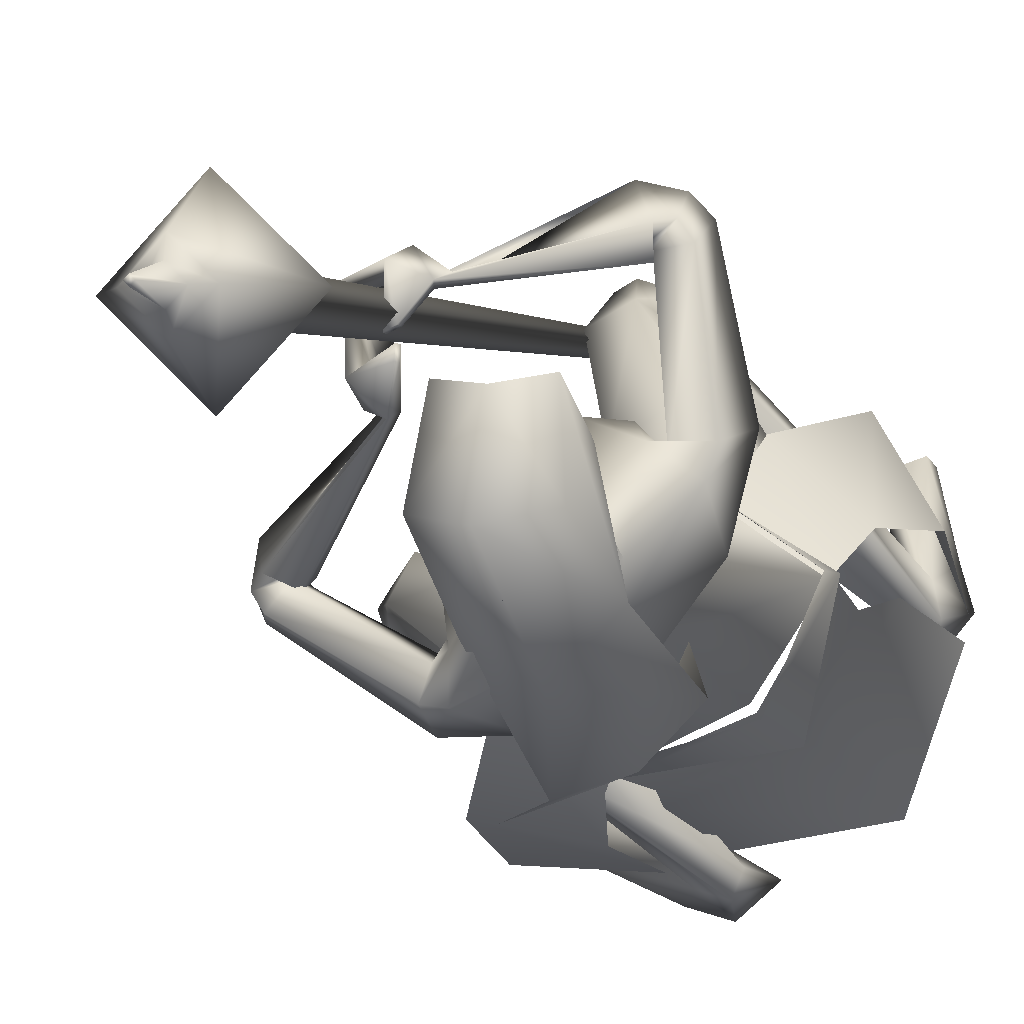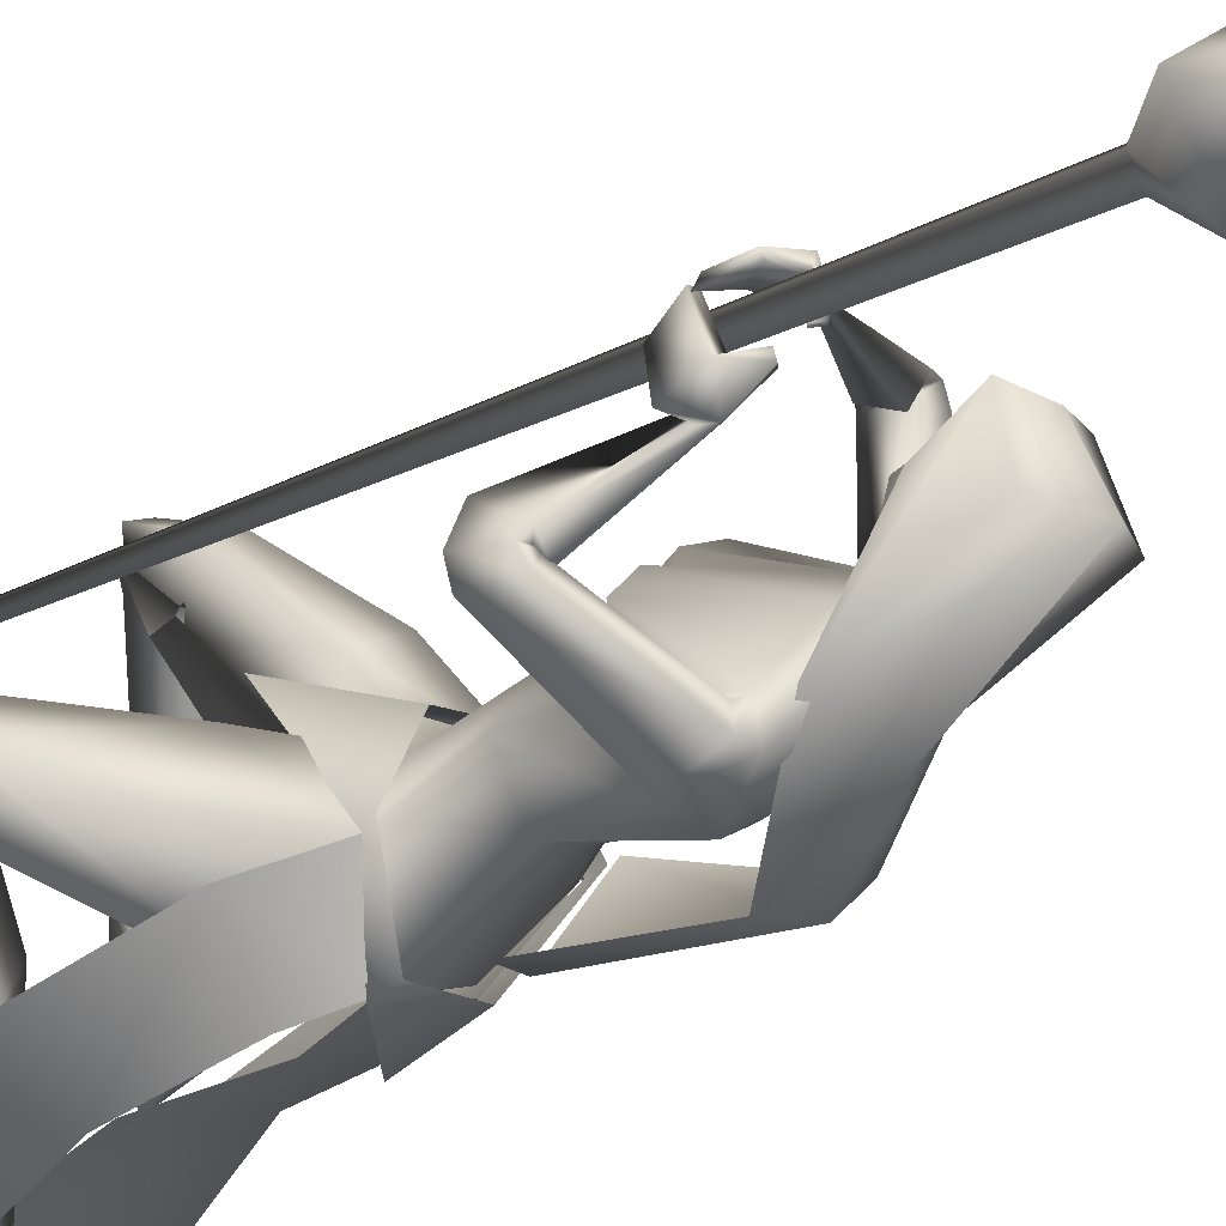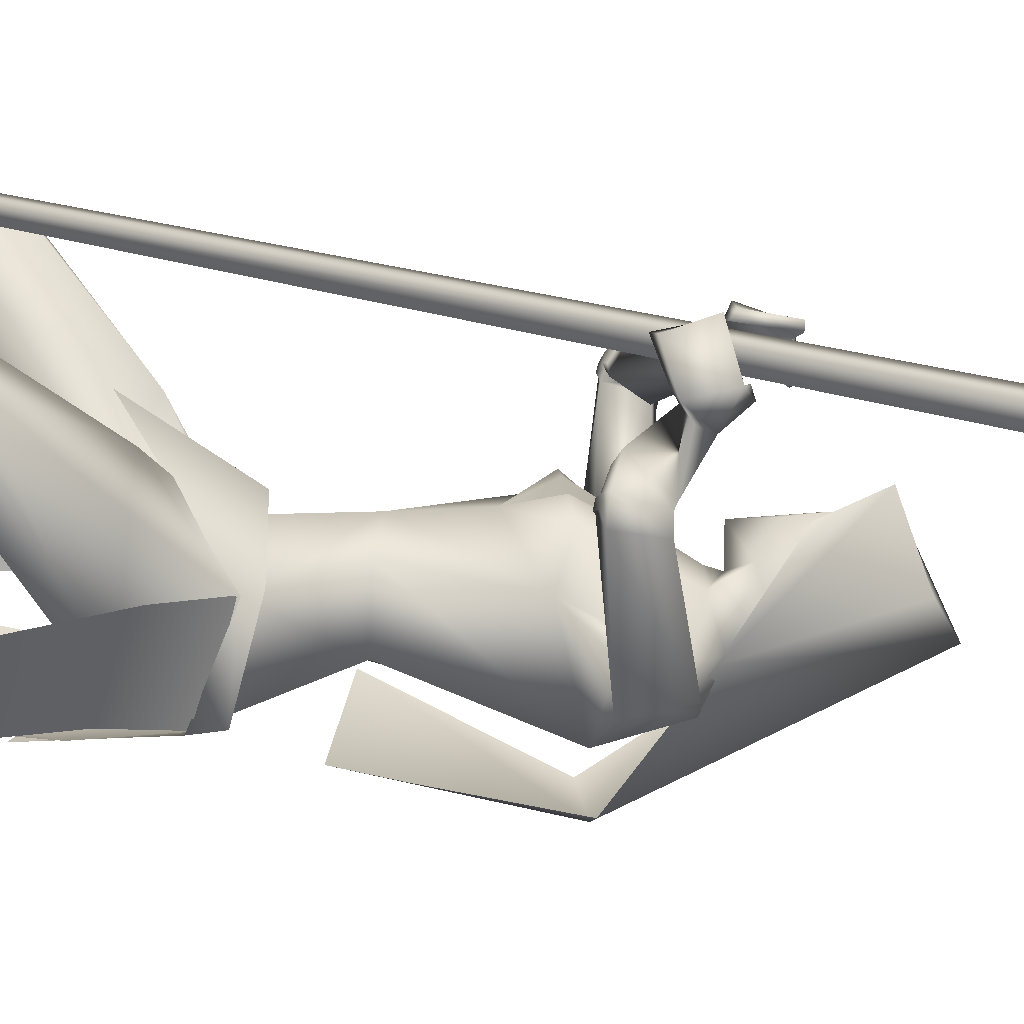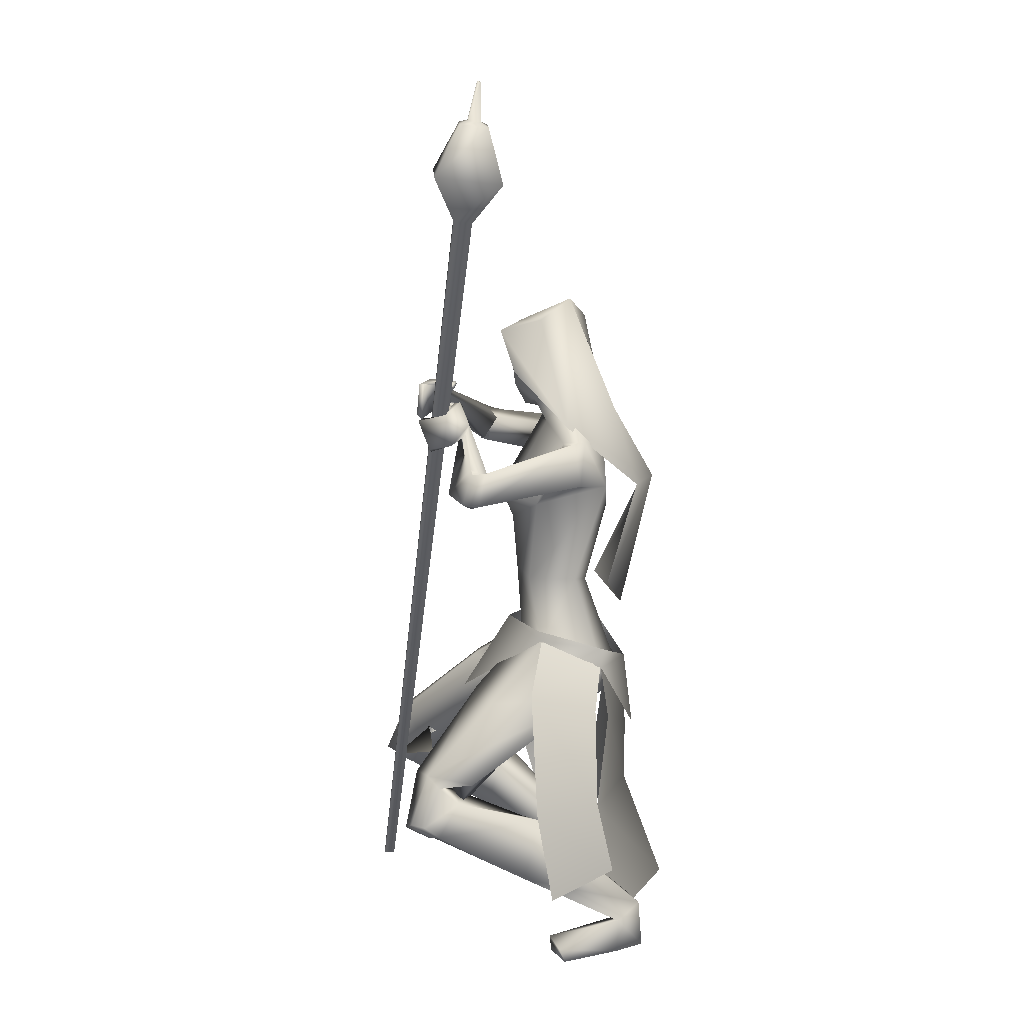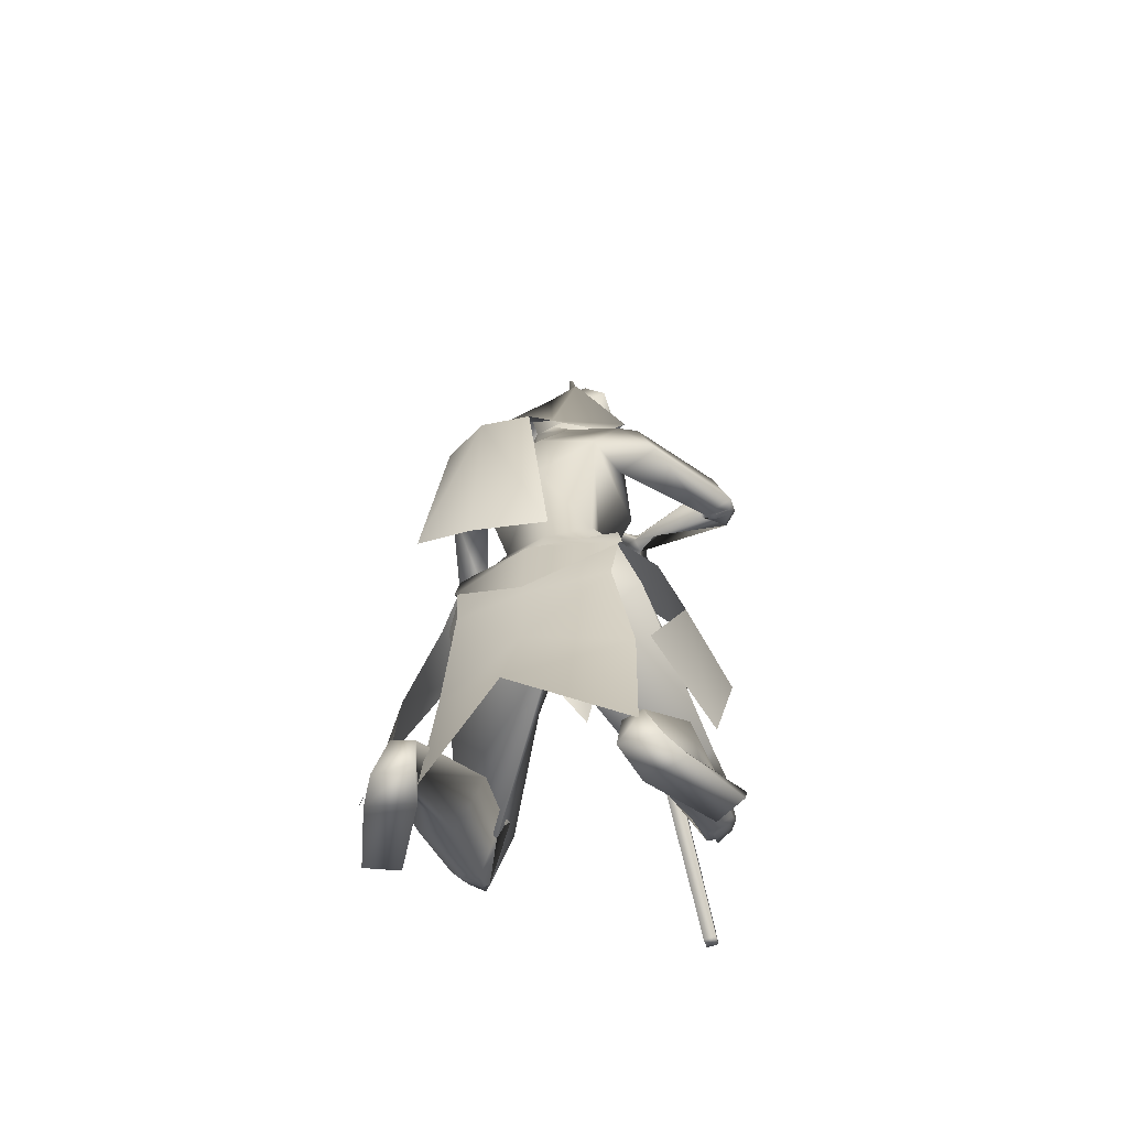
<metadata>
{"format":"obj","ext":"obj","renderer":"f3d","projection":"perspective","resolution":1024,"background":"white","views":[{"elev":-8.7,"azim":-164.3,"up":"+Z"},{"elev":-31.5,"azim":135.8,"up":"+Z"},{"elev":-22.4,"azim":83.7,"up":"+Z"},{"elev":11.8,"azim":130.6,"up":"+Y"},{"elev":-57.7,"azim":-119.3,"up":"+Y"}]}
</metadata>
<code>
o Cube
v 84.82 -667.5 324.3
v 95.2 -669 314.4
v 105.2 -667.3 324.6
v 94.83 -665.8 334.5
v 66.06 328.2 169.2
v 85.24 325.6 150.9
v 103.7 328.7 169.8
v 84.54 331.4 188.1
v 82.98 401.9 228
v 153.4 392.2 160.9
v 85.53 380.7 91.43
v 15.13 390.4 158.6
v 54.39 463.6 147.9
v 84.05 459.5 119.6
v 112.6 464.3 148.9
v 82.98 468.4 177.2
v 83.22 471.4 160.7
v 96.71 469.5 147.8
v 83.7 467.3 134.5
v 70.21 469.2 147.4
v 79.47 523.5 139.1
v 82.97 523 135.8
v 86.35 523.6 139.2
v 82.85 524.1 142.6
v 69.19 -274.1 32.22
v 31.96 -295.8 -48.49
v 132.2 -335.3 -1.292
v 55.85 -365.2 -57.81
v 73.33 -273 29.84
v 76.44 -257.5 34.7
v 38.08 -305.4 -53.99
v 35.76 -277 -48.45
v -70.06 -316.2 -12.57
v 92.46 -360.4 163.8
v -16.77 65.48 -30.91
v 45.54 41.15 5.847
v -65.6 47.88 23.77
v -13.57 218.5 50.09
v 36.52 190.5 62.77
v -63.67 190.5 62.77
v -13.57 182.8 140.3
v 27.02 168.8 148
v -54.17 168.8 148
v 32.79 110 115.8
v -59.93 110 115.8
v -51.97 -31.09 -73.43
v 7.448 -34.19 -90.18
v -95.98 -36.15 -27.38
v -1.037 -212.5 -57.21
v 77.76 -162.4 -94.17
v -48.14 -188.8 28.27
v 22.59 51.39 20.36
v -63.38 51.39 51.65
v -24.96 50.87 23.47
v 13.21 40.28 71.04
v -23.62 40.28 84.45
v 57.28 25.87 -35.63
v -109.5 25.21 101.4
v 58.52 20.62 2.554
v -70.8 20.11 129.6
v -48.07 9.829 13.64
v -51.72 -84.28 9.294
v 22.47 -40.77 -47.23
v -108.1 -42.17 63.43
v 37.1 -102.6 115.1
v 75.12 -70.11 37.89
v -40.77 -70.33 159.2
v 32.85 -177.9 110.1
v 56.18 -187.2 66.93
v -13.7 -187.2 125.6
v -32.11 -198.7 32.66
v 23.29 -185.6 8.489
v -65.53 -185.6 83.02
v 192 -8.495 33.22
v -103.7 25.85 254.1
v 176.5 -17.75 55.85
v -74.91 18.32 251.9
v 205.9 -53.11 32.37
v -108.3 -15.26 277.8
v 174 -55.43 55.73
v -71.67 -18.85 259
v 192.6 -5.315 59.33
v -78.8 34.31 267.5
v 169 -17.31 48.06
v -75.37 17.34 244.5
v 207.4 -41.77 87.97
v -60.38 5.255 301.9
v 170.8 -51.09 61.17
v -63.44 -13.41 259.6
v 70.08 -274.7 31.39
v -51.24 -274.8 133.1
v -60.51 -322 -1.191
v 32.61 -300.3 -47.81
v -122.6 -300.3 82.42
v 121.3 -343.7 111.2
v 43.52 -326.7 185.7
v -1.107 -396.2 62.34
v 59.56 -349.3 -46.62
v -114.7 -352 121.2
v -52.7 -369.3 8.124
v 247.3 -447 95.91
v 46.3 -425.5 316.2
v 226.9 -453.8 136.1
v 86.78 -426.8 295.4
v 192.4 -519 95.03
v 56.22 -499 264.4
v 209.9 -459 42.45
v -5.002 -447.4 280.3
v 254.7 -531.9 67.14
v 29.74 -513.8 325.1
v 233.8 -545.9 95.19
v 59.35 -524 304.2
v 183 -487.2 97.77
v 54.78 -464.9 254
v 225.2 -486.3 55.95
v 13.05 -469.6 296
v 79.4 -709.7 -120.1
v -147.4 -708.4 146.8
v 46.56 -711.2 -72.22
v -97.14 -712.3 119.4
v 0.1045 -711.8 -100.1
v -125.9 -713.2 70.49
v 37.6 -709.4 -132.9
v -158.5 -707 107.7
v 38.97 -676.6 -90.41
v -111.5 -676.9 109.1
v 61.81 -672.7 -108.8
v -131.1 -673.2 130.4
v 16.68 -648.9 -93.66
v -114.9 -648.7 85.32
v 27.83 -652.1 -119.3
v -141 -652.5 96.46
v 160.9 -692 -78.75
v -124.8 -692 232.4
v 140.4 -687.9 -43.23
v -85.88 -688 219.3
v 137.9 -710.5 -44.57
v -86.7 -710.5 216.6
v 155.7 -710.5 -84.35
v -129.2 -710.5 226.2
v 113.8 -4.82 211.4
v 121 47.44 229.6
v 122.5 37.64 225.1
v 122.2 92.35 222.6
v 103.4 -9.59 217.1
v 122.7 40.91 218.7
v 114.3 40.08 225.8
v 118.3 92.19 215
v 95.46 36.52 149
v 51.66 78.25 228.6
v 99.34 20.64 153.1
v 44.76 61.01 236.5
v 97.46 10.8 168.8
v 57.98 51.6 236.4
v 88.14 28.05 155
v 54.31 67.99 224.7
v 28 -286.3 104.3
v 167.1 -347.9 43.04
v -22.59 -339.6 232.9
v 118.5 51.37 174
v 78.96 94.25 240.4
v 119.7 8.059 160.7
v 73.44 51.73 257.5
v 104.5 3.789 177.5
v 82.81 43.79 238.4
v 101.6 48.69 180.8
v 77.75 86.58 225.4
v 78.73 60.27 192.1
v 79.89 85.53 193.6
v 81.62 61.99 192.9
v 81.8 88.19 194.7
v 78.46 63.13 179.5
v 68.43 90.31 197.3
v 81.47 65.16 180.4
v 70.51 93.27 198.2
v 106.8 -533.6 35.29
v -1.31 -517.8 177.1
v 141.2 -515.6 -23.64
v -62.1 -507.6 211.5
v 166.4 -599.2 -17.8
v -46.02 -590.1 235.8
v 140.2 -606 15.34
v -12.22 -592.5 209.6
v 77.02 25.32 -32.51
v -118.6 26.2 126.5
v 70.68 16.89 -5.558
v -84.11 18.14 120.3
v 64.96 -26.39 -2.279
v -75.64 -25.47 121.9
v 81.7 -32.21 -48.21
v -132.4 -29.92 143.8
v 63.17 -58.67 115.7
v 33.1 -58.67 140.9
v 90.53 -57.28 82.43
v -4.388 -57.28 162.1
v 202 -10.01 48.19
v -93.75 29.13 270
v 181.3 -19.19 59.24
v -72.83 18.8 258.4
v 215.1 -51.53 54.66
v -92.29 -8.161 295.3
v 179.9 -55.18 62.56
v -67.38 -16.03 267.5
v 190.9 -479.6 111.9
v 67.88 -455.6 262
v 248.1 -461.2 73.27
v 27.08 -442.8 319.3
v 269.1 -516.5 82.03
v 42.58 -496.9 339.8
v 249.7 -534.3 116.5
v 79.01 -510 320.2
v 256.4 -533.5 109.4
v 71.86 -510.2 327
v 267.3 -523.5 90.21
v 51.57 -502.8 337.8
v 246.6 -540.8 96.13
v 59.63 -519 317
v 257.7 -533 80.5
v 43.13 -513.2 328.1
v 267.3 -525 120.6
v 81.94 -500.5 338
v 275.4 -514.7 101.9
v 62.04 -492.7 346.1
v 187.3 -57.31 61.25
v -72.12 -17.15 274.1
v 207.5 -55.19 56.75
v -86.4 -12.61 290.1
v 182.8 -54.01 63.85
v -67.31 -14.05 271.6
v 202.9 -49.29 77.61
v -66.46 -4.333 294.5
v 186.6 -58.9 52.36
v -79.99 -20.47 269.6
v 205.8 -57.28 46.13
v -95.35 -16.89 284
v 0.7432 40.28 94.09
v 37.5 -62.06 115.6
v -13.57 97.22 29.19
v 13.09 86.6 39.97
v -40.24 86.6 39.97
v -13.57 148.9 14.24
v 27.94 127 73.47
v -55.09 127 73.47
v 25.15 188.9 68.22
v -52.3 188.9 68.22
v -13.57 199.2 65.97
v 17.81 73.18 91.22
v -44.96 73.18 91.22
v -13.57 56.82 95.75
v 19.94 160.2 131.4
v -47.09 160.2 131.4
v -13.57 170.3 140.1
v 24.54 91.8 121.5
v -51.69 91.8 121.5
v -13.57 58.25 134
v 193.7 -602.3 -91.68
v 66.74 -594.8 -100.6
v -176.8 -566.9 87.68
v -129.5 -609.3 198.2
v -145.6 -353.5 125.3
v -71.67 -335.7 193.1
v -123.2 -295.8 81.67
v -50.42 -274.2 132.4
v 40.51 -255 119.2
v -78.57 -421.1 -22.7
v -123.8 -277 85.41
v -129.6 -305.4 86.74
v -48.94 -257.5 139.9
v -53.17 -273.2 136.3
v -108 -660.7 -58.27
v 38.17 -691.3 -78.1
v -71.71 -418.8 -15.08
v 22.35 -382 -55.16
v -64.97 -324.2 -7.046
v 35.67 -303 -50.65
v -125.4 -303 84.49
v -127.5 -382 70.6
v -152.9 -691.3 82.19
v -71.31 -507.5 -14.6
v 48.6 -513.9 -56.81
v -133.7 -513.9 96.16
v 30.59 157.9 70.84
v -57.74 157.9 70.84
v -13.57 174.1 40.1
v 25.65 126 126.5
v -52.8 126 126.5
v -13.57 122 141.8
v 27.02 168.8 148
v 194.8 -483.6 -64.87
v 86.13 -491.8 -86.7
v -174.9 -474.5 138.9
v -118.3 -492.2 234.7
f 1 2 3 4
f 1 5 6 2
f 2 6 7 3
f 3 7 8 4
f 5 1 4 8
f 5 8 9 12
f 8 7 10 9
f 7 6 11 10
f 6 5 12 11
f 11 12 13 14
f 10 11 14 15
f 9 10 15 16
f 12 9 16 13
f 13 16 17 20
f 16 15 18 17
f 15 14 19 18
f 14 13 20 19
f 19 20 21 22
f 18 19 22 23
f 17 18 23 24
f 20 17 24 21
f 21 24 23 22
f 26 25 27 28
f 29 31 32 30
f 31 265 33 32
f 29 30 264 34
f 36 35 38 39
f 38 35 37 40
f 39 38 41 42
f 41 38 40 43
f 36 39 42 44
f 43 40 37 45
f 35 36 47 46
f 48 37 35 46
f 46 47 50 49
f 51 48 46 49
f 52 55 59 57
f 60 56 53 58
f 52 57 61 54
f 61 58 53 54
f 61 57 63 62
f 64 58 61 62
f 66 65 68 69
f 68 65 67 70
f 62 63 72 71
f 73 64 62 71
f 63 66 69 72
f 70 67 64 73
f 71 72 93 92
f 94 73 71 92
f 72 69 90 93
f 91 70 73 94
f 93 98 100 92
f 100 99 94 92
f 117 119 121 123
f 122 120 118 124
f 129 121 119 125
f 120 122 130 126
f 131 123 121 129
f 122 124 132 130
f 127 117 123 131
f 124 118 128 132
f 127 125 135 133
f 136 126 128 134
f 117 127 133 139
f 134 128 118 140
f 125 119 137 135
f 138 120 126 136
f 119 117 139 137
f 140 118 120 138
f 135 137 139 133
f 140 138 136 134
f 141 143 147 145
f 148 144 142 146
f 68 157 90 69
f 91 157 68 70
f 90 157 95 158
f 96 157 91 159
f 90 158 98 93
f 99 159 91 94
f 149 160 162 151
f 163 161 150 152
f 160 143 141 162
f 142 144 161 163
f 151 162 164 153
f 165 163 152 154
f 162 141 145 164
f 146 142 163 165
f 166 147 143 160
f 144 148 167 161
f 153 164 166 155
f 167 165 154 156
f 164 145 147 166
f 148 146 165 167
f 166 160 170 168
f 171 161 167 169
f 155 166 168 172
f 169 167 156 173
f 160 149 174 170
f 175 150 161 171
f 149 155 172 174
f 173 156 150 175
f 172 168 170 174
f 171 169 173 175
f 115 178 176 113
f 177 179 116 114
f 178 131 129 176
f 130 132 179 177
f 109 180 178 115
f 179 181 110 116
f 180 127 131 178
f 132 128 181 179
f 111 182 180 109
f 181 183 112 110
f 182 125 127 180
f 128 126 183 181
f 113 176 182 111
f 183 177 114 112
f 176 129 125 182
f 126 130 177 183
f 95 97 105 103
f 106 97 96 104
f 98 158 101 107
f 102 159 99 108
f 97 98 107 105
f 108 99 97 106
f 101 158 95 103
f 96 159 102 104
f 82 84 149 151
f 150 85 83 152
f 82 151 153 86
f 154 152 83 87
f 84 88 155 149
f 156 89 85 150
f 86 153 155 88
f 156 154 87 89
f 59 186 184 57
f 185 187 60 58
f 186 76 74 184
f 75 77 187 185
f 66 188 186 59
f 187 189 67 60
f 188 80 76 186
f 77 81 189 187
f 63 190 188 66
f 189 191 64 67
f 190 78 80 188
f 81 79 191 189
f 57 184 190 63
f 191 185 58 64
f 184 74 78 190
f 79 75 185 191
f 97 100 98
f 99 100 97
f 95 157 97
f 97 157 96
f 59 194 66
f 67 195 60
f 55 192 194 59
f 195 193 56 60
f 65 66 194 192
f 195 67 65 193
f 76 198 196 74
f 197 199 77 75
f 198 84 82 196
f 83 85 199 197
f 74 196 200 78
f 201 197 75 79
f 196 82 86 200
f 87 83 197 201
f 80 202 198 76
f 199 203 81 77
f 202 88 84 198
f 85 89 203 199
f 107 206 204 105
f 205 207 108 106
f 206 115 113 204
f 114 116 207 205
f 101 208 206 107
f 207 209 102 108
f 208 109 115 206
f 116 110 209 207
f 105 204 210 103
f 211 205 106 104
f 204 113 111 210
f 112 114 205 211
f 210 111 216 212
f 217 112 211 213
f 103 210 212 220
f 213 211 104 221
f 109 208 214 218
f 215 209 110 219
f 208 101 222 214
f 223 102 209 215
f 111 109 218 216
f 219 110 112 217
f 101 103 220 222
f 221 104 102 223
f 220 212 214 222
f 215 213 221 223
f 212 216 218 214
f 219 217 213 215
f 88 202 224 228
f 225 203 89 229
f 202 80 232 224
f 233 81 203 225
f 200 86 230 226
f 231 87 201 227
f 78 200 226 234
f 227 201 79 235
f 86 88 228 230
f 229 89 87 231
f 80 78 234 232
f 235 79 81 233
f 234 226 224 232
f 225 227 235 233
f 226 230 228 224
f 229 231 227 225
f 192 55 236 237
f 236 56 193 237
f 65 192 237
f 237 193 65
f 253 247 239 242
f 240 248 254 243
f 238 241 242 239
f 243 241 238 240
f 250 244 246 252
f 246 245 251 252
f 255 249 247 253
f 248 249 255 254
f 52 239 247 55
f 248 240 53 56
f 52 54 238 239
f 238 54 53 240
f 55 247 249 236
f 249 248 56 236
f 262 260 261 263
f 269 34 264 268
f 267 266 33 265
f 269 268 266 267
f 274 275 273 272
f 274 272 277 276
f 273 280 279 272
f 280 271 270 279
f 277 272 279 281
f 281 279 270 278
f 242 282 285 253
f 282 244 250 285
f 245 283 286 251
f 283 243 254 286
f 244 282 284 246
f 282 242 241 284
f 243 283 284 241
f 283 245 246 284
f 286 287 252 251
f 285 250 252 287
f 286 254 255 287
f 285 287 255 253
f 27 289 290 28
f 289 256 257 290
f 260 291 292 261
f 291 258 259 292

</code>
